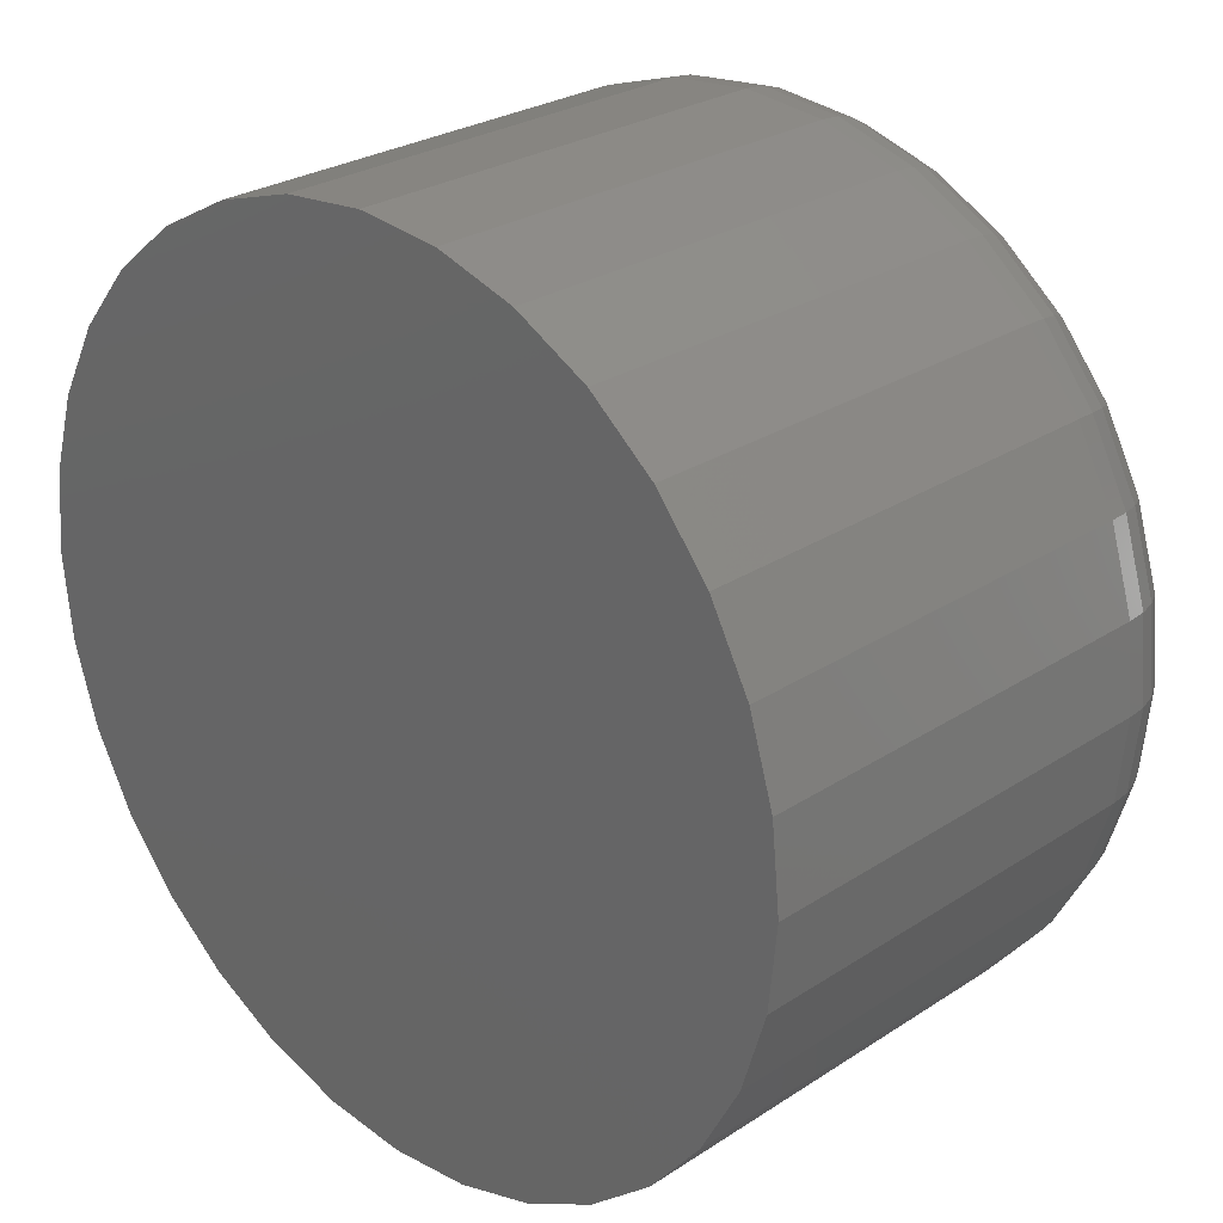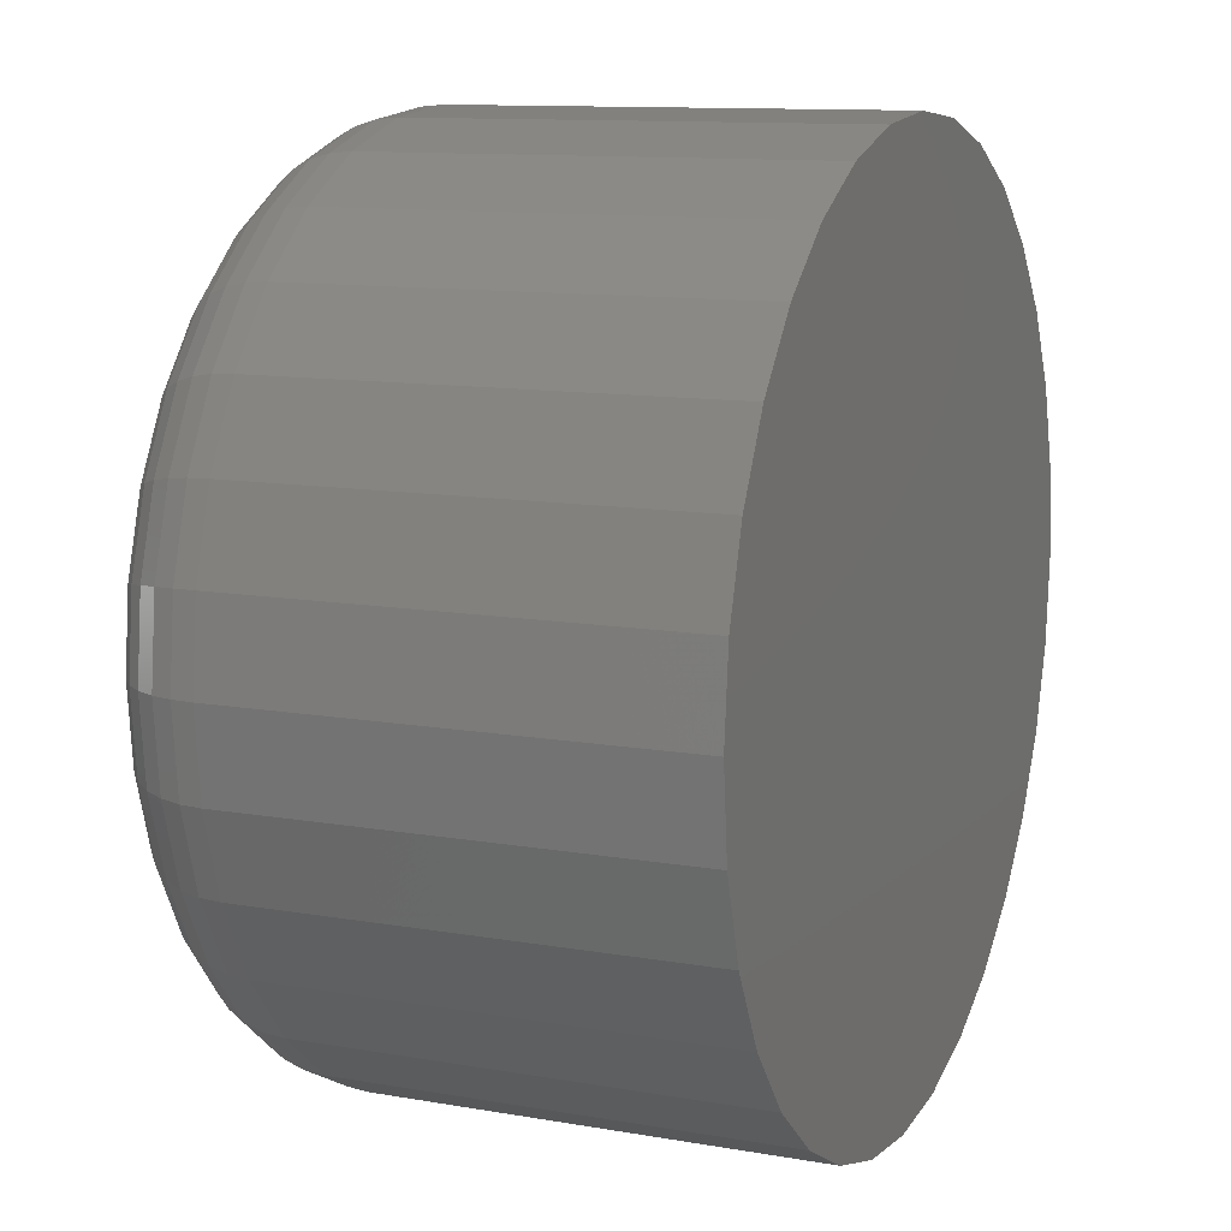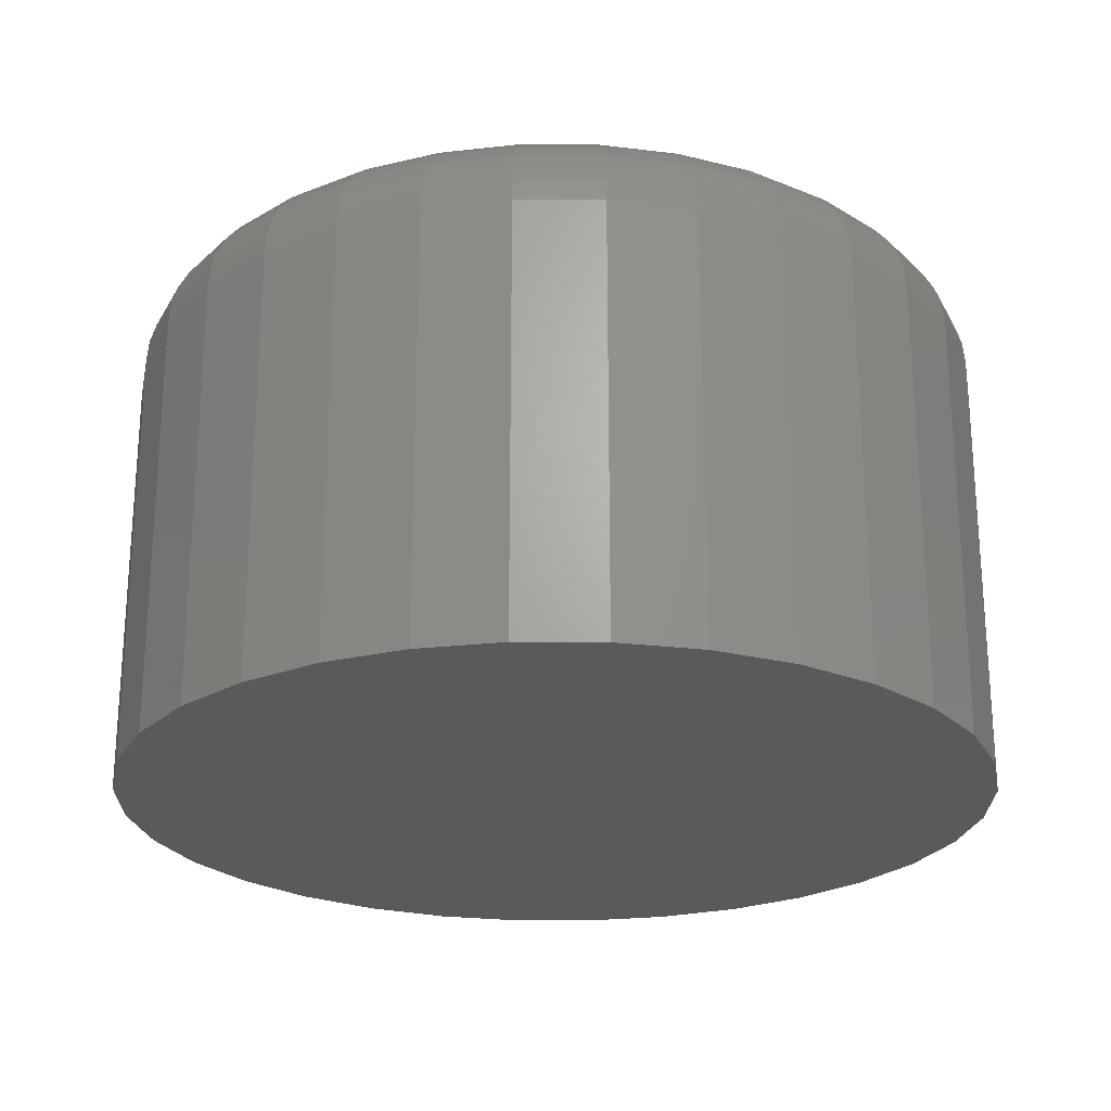
<metadata>
{"format":"stl","ext":"stl","renderer":"f3d","projection":"perspective","resolution":1024,"background":"white","views":[{"elev":26.9,"azim":-135.4,"up":"+Y"},{"elev":11.3,"azim":113.2,"up":"+Y"},{"elev":-23.7,"azim":-51.1,"up":"+Z"}]}
</metadata>
<code>
# stl→obj: 320 verts, 636 faces
v 0.6553 0.02525 0.03906
v 0.6506 0.02479 0.03906
v 0.6462 0.02344 0.03906
v 0.6599 0.02479 0.03906
v 0.6644 0.02344 0.03906
v 0.6421 0.02124 0.03906
v 0.6685 0.02124 0.03906
v 0.6385 0.01829 0.03906
v 0.6721 0.01829 0.03906
v 0.6355 0.01468 0.03906
v 0.675 0.01468 0.03906
v 0.6333 0.01058 0.03906
v 0.6772 0.01058 0.03906
v 0.632 0.006117 0.03906
v 0.6786 0.006117 0.03906
v 0.6786 -0.003156 0.03906
v 0.6333 -0.007615 0.03906
v 0.6772 -0.007615 0.03906
v 0.6355 -0.01172 0.03906
v 0.675 -0.01172 0.03906
v 0.6385 -0.01533 0.03906
v 0.6721 -0.01533 0.03906
v 0.6421 -0.01828 0.03906
v 0.6685 -0.01828 0.03906
v 0.6462 -0.02048 0.03906
v 0.6644 -0.02048 0.03906
v 0.6506 -0.02183 0.03906
v 0.6553 -0.02229 0.03906
v 0.6599 -0.02183 0.03906
v 0.679 0.00148 0.03906
v 0.6315 0.00148 0.03906
v 0.632 -0.003156 0.03906
v 0.6868 0.00148 0
v 0.6868 0.00148 0.03125
v 0.6862 -0.00468 0
v 0.6862 -0.00468 0.03125
v 0.6844 -0.0106 0
v 0.6844 -0.0106 0.03125
v 0.6815 -0.01606 0
v 0.6815 -0.01606 0.03125
v 0.6776 -0.02085 0
v 0.6776 -0.02085 0.03125
v 0.6728 -0.02478 0
v 0.6728 -0.02478 0.03125
v 0.6673 -0.02769 0
v 0.6673 -0.02769 0.03125
v 0.6614 -0.02949 0
v 0.6614 -0.02949 0.03125
v 0.6553 -0.0301 0
v 0.6553 -0.0301 0.03125
v 0.6491 -0.02949 0
v 0.6491 -0.02949 0.03125
v 0.6432 -0.02769 0
v 0.6432 -0.02769 0.03125
v 0.6377 -0.02478 0
v 0.6377 -0.02478 0.03125
v 0.6329 -0.02085 0
v 0.6329 -0.02085 0.03125
v 0.629 -0.01606 0
v 0.629 -0.01606 0.03125
v 0.6261 -0.0106 0
v 0.6261 -0.0106 0.03125
v 0.6243 -0.00468 0
v 0.6243 -0.00468 0.03125
v 0.6237 0.00148 0
v 0.6237 0.00148 0.03125
v 0.6243 0.007641 0
v 0.6243 0.007641 0.03125
v 0.6261 0.01357 0
v 0.6261 0.01357 0.03125
v 0.629 0.01902 0
v 0.629 0.01902 0.03125
v 0.6329 0.02381 0
v 0.6329 0.02381 0.03125
v 0.6377 0.02774 0
v 0.6377 0.02774 0.03125
v 0.6432 0.03066 0
v 0.6432 0.03066 0.03125
v 0.6491 0.03245 0
v 0.6491 0.03245 0.03125
v 0.6553 0.03306 0
v 0.6553 0.03306 0.03125
v 0.6614 0.03245 0
v 0.6614 0.03245 0.03125
v 0.6673 0.03066 0
v 0.6673 0.03066 0.03125
v 0.6728 0.02774 0
v 0.6728 0.02774 0.03125
v 0.6776 0.02381 0
v 0.6776 0.02381 0.03125
v 0.6815 0.01902 0
v 0.6815 0.01902 0.03125
v 0.6844 0.01357 0
v 0.6844 0.01357 0.03125
v 0.6862 0.007641 0
v 0.6862 0.007641 0.03125
v 0.6806 0.00148 0.03891
v 0.6801 -0.003454 0.03891
v 0.682 0.00148 0.03847
v 0.6815 -0.00374 0.03847
v 0.6834 0.00148 0.03775
v 0.6828 -0.004003 0.03775
v 0.6846 0.00148 0.03677
v 0.684 -0.004234 0.03677
v 0.6855 0.00148 0.03559
v 0.6849 -0.004424 0.03559
v 0.6862 0.00148 0.03424
v 0.6857 -0.004564 0.03424
v 0.6867 0.00148 0.03277
v 0.6861 -0.004651 0.03277
v 0.6305 -0.003454 0.03891
v 0.63 0.00148 0.03891
v 0.629 -0.00374 0.03847
v 0.6285 0.00148 0.03847
v 0.6277 -0.004003 0.03775
v 0.6272 0.00148 0.03775
v 0.6265 -0.004234 0.03677
v 0.626 0.00148 0.03677
v 0.6256 -0.004424 0.03559
v 0.625 0.00148 0.03559
v 0.6249 -0.004564 0.03424
v 0.6243 0.00148 0.03424
v 0.6244 -0.004651 0.03277
v 0.6238 0.00148 0.03277
v 0.6319 -0.008198 0.03891
v 0.6305 -0.008759 0.03847
v 0.6293 -0.009276 0.03775
v 0.6282 -0.009729 0.03677
v 0.6273 -0.0101 0.03559
v 0.6266 -0.01038 0.03424
v 0.6262 -0.01055 0.03277
v 0.6342 -0.01257 0.03891
v 0.633 -0.01338 0.03847
v 0.6319 -0.01414 0.03775
v 0.6309 -0.01479 0.03677
v 0.6301 -0.01533 0.03559
v 0.6295 -0.01573 0.03424
v 0.6291 -0.01598 0.03277
v 0.6374 -0.0164 0.03891
v 0.6363 -0.01744 0.03847
v 0.6354 -0.01839 0.03775
v 0.6346 -0.01923 0.03677
v 0.6339 -0.01992 0.03559
v 0.6334 -0.02043 0.03424
v 0.633 -0.02074 0.03277
v 0.6412 -0.01955 0.03891
v 0.6404 -0.02077 0.03847
v 0.6396 -0.02189 0.03775
v 0.639 -0.02287 0.03677
v 0.6385 -0.02368 0.03559
v 0.638 -0.02428 0.03424
v 0.6378 -0.02465 0.03277
v 0.6456 -0.02189 0.03891
v 0.645 -0.02324 0.03847
v 0.6445 -0.02449 0.03775
v 0.6441 -0.02558 0.03677
v 0.6437 -0.02648 0.03559
v 0.6434 -0.02715 0.03424
v 0.6432 -0.02756 0.03277
v 0.6503 -0.02332 0.03891
v 0.65 -0.02476 0.03847
v 0.6498 -0.02609 0.03775
v 0.6495 -0.02725 0.03677
v 0.6494 -0.0282 0.03559
v 0.6492 -0.02891 0.03424
v 0.6491 -0.02934 0.03277
v 0.6553 -0.02381 0.03891
v 0.6553 -0.02528 0.03847
v 0.6553 -0.02663 0.03775
v 0.6553 -0.02781 0.03677
v 0.6553 -0.02878 0.03559
v 0.6553 -0.0295 0.03424
v 0.6553 -0.02995 0.03277
v 0.6602 -0.02332 0.03891
v 0.6605 -0.02476 0.03847
v 0.6607 -0.02609 0.03775
v 0.661 -0.02725 0.03677
v 0.6612 -0.0282 0.03559
v 0.6613 -0.02891 0.03424
v 0.6614 -0.02934 0.03277
v 0.6649 -0.02189 0.03891
v 0.6655 -0.02324 0.03847
v 0.666 -0.02449 0.03775
v 0.6665 -0.02558 0.03677
v 0.6668 -0.02648 0.03559
v 0.6671 -0.02715 0.03424
v 0.6673 -0.02756 0.03277
v 0.6693 -0.01955 0.03891
v 0.6701 -0.02077 0.03847
v 0.6709 -0.02189 0.03775
v 0.6715 -0.02287 0.03677
v 0.6721 -0.02368 0.03559
v 0.6725 -0.02428 0.03424
v 0.6727 -0.02465 0.03277
v 0.6731 -0.0164 0.03891
v 0.6742 -0.01744 0.03847
v 0.6751 -0.01839 0.03775
v 0.676 -0.01923 0.03677
v 0.6767 -0.01992 0.03559
v 0.6772 -0.02043 0.03424
v 0.6775 -0.02074 0.03277
v 0.6763 -0.01257 0.03891
v 0.6775 -0.01338 0.03847
v 0.6786 -0.01414 0.03775
v 0.6796 -0.01479 0.03677
v 0.6804 -0.01533 0.03559
v 0.681 -0.01573 0.03424
v 0.6814 -0.01598 0.03277
v 0.6786 -0.008198 0.03891
v 0.68 -0.008759 0.03847
v 0.6812 -0.009276 0.03775
v 0.6823 -0.009729 0.03677
v 0.6832 -0.0101 0.03559
v 0.6839 -0.01038 0.03424
v 0.6843 -0.01055 0.03277
v 0.6305 0.006414 0.03891
v 0.629 0.0067 0.03847
v 0.6277 0.006964 0.03775
v 0.6265 0.007195 0.03677
v 0.6256 0.007384 0.03559
v 0.6249 0.007525 0.03424
v 0.6244 0.007612 0.03277
v 0.6801 0.006414 0.03891
v 0.6815 0.0067 0.03847
v 0.6828 0.006964 0.03775
v 0.684 0.007195 0.03677
v 0.6849 0.007384 0.03559
v 0.6857 0.007525 0.03424
v 0.6861 0.007612 0.03277
v 0.6786 0.01116 0.03891
v 0.68 0.01172 0.03847
v 0.6812 0.01224 0.03775
v 0.6823 0.01269 0.03677
v 0.6832 0.01306 0.03559
v 0.6839 0.01334 0.03424
v 0.6843 0.01351 0.03277
v 0.6763 0.01553 0.03891
v 0.6775 0.01635 0.03847
v 0.6786 0.0171 0.03775
v 0.6796 0.01775 0.03677
v 0.6804 0.01829 0.03559
v 0.681 0.01869 0.03424
v 0.6814 0.01894 0.03277
v 0.6731 0.01936 0.03891
v 0.6742 0.0204 0.03847
v 0.6751 0.02135 0.03775
v 0.676 0.02219 0.03677
v 0.6767 0.02288 0.03559
v 0.6772 0.02339 0.03424
v 0.6775 0.0237 0.03277
v 0.6693 0.02251 0.03891
v 0.6701 0.02373 0.03847
v 0.6709 0.02485 0.03775
v 0.6715 0.02583 0.03677
v 0.6721 0.02664 0.03559
v 0.6725 0.02724 0.03424
v 0.6727 0.02761 0.03277
v 0.6649 0.02485 0.03891
v 0.6655 0.0262 0.03847
v 0.666 0.02745 0.03775
v 0.6665 0.02854 0.03677
v 0.6668 0.02944 0.03559
v 0.6671 0.03011 0.03424
v 0.6673 0.03052 0.03277
v 0.6602 0.02628 0.03891
v 0.6605 0.02772 0.03847
v 0.6607 0.02905 0.03775
v 0.661 0.03021 0.03677
v 0.6612 0.03116 0.03559
v 0.6613 0.03187 0.03424
v 0.6614 0.03231 0.03277
v 0.6553 0.02677 0.03891
v 0.6553 0.02824 0.03847
v 0.6553 0.02959 0.03775
v 0.6553 0.03077 0.03677
v 0.6553 0.03174 0.03559
v 0.6553 0.03246 0.03424
v 0.6553 0.03291 0.03277
v 0.6503 0.02628 0.03891
v 0.65 0.02772 0.03847
v 0.6498 0.02905 0.03775
v 0.6495 0.03021 0.03677
v 0.6494 0.03116 0.03559
v 0.6492 0.03187 0.03424
v 0.6491 0.03231 0.03277
v 0.6456 0.02485 0.03891
v 0.645 0.0262 0.03847
v 0.6445 0.02745 0.03775
v 0.6441 0.02854 0.03677
v 0.6437 0.02944 0.03559
v 0.6434 0.03011 0.03424
v 0.6432 0.03052 0.03277
v 0.6412 0.02251 0.03891
v 0.6404 0.02373 0.03847
v 0.6396 0.02485 0.03775
v 0.639 0.02583 0.03677
v 0.6385 0.02664 0.03559
v 0.638 0.02724 0.03424
v 0.6378 0.02761 0.03277
v 0.6374 0.01936 0.03891
v 0.6363 0.0204 0.03847
v 0.6354 0.02135 0.03775
v 0.6346 0.02219 0.03677
v 0.6339 0.02288 0.03559
v 0.6334 0.02339 0.03424
v 0.633 0.0237 0.03277
v 0.6342 0.01553 0.03891
v 0.633 0.01635 0.03847
v 0.6319 0.0171 0.03775
v 0.6309 0.01775 0.03677
v 0.6301 0.01829 0.03559
v 0.6295 0.01869 0.03424
v 0.6291 0.01894 0.03277
v 0.6319 0.01116 0.03891
v 0.6305 0.01172 0.03847
v 0.6293 0.01224 0.03775
v 0.6282 0.01269 0.03677
v 0.6273 0.01306 0.03559
v 0.6266 0.01334 0.03424
v 0.6262 0.01351 0.03277
f 1 2 3
f 4 1 3
f 4 3 5
f 5 3 6
f 5 6 7
f 7 6 8
f 7 8 9
f 9 8 10
f 9 10 11
f 11 10 12
f 11 12 13
f 13 12 14
f 13 14 15
f 16 17 18
f 18 17 19
f 18 19 20
f 20 19 21
f 20 21 22
f 22 21 23
f 22 23 24
f 24 23 25
f 24 25 26
f 26 25 27
f 26 27 28
f 26 28 29
f 15 14 30
f 30 14 31
f 30 31 16
f 16 31 32
f 16 32 17
f 33 34 35
f 35 34 36
f 35 36 37
f 37 36 38
f 37 38 39
f 39 38 40
f 39 40 41
f 41 40 42
f 41 42 43
f 43 42 44
f 43 44 45
f 45 44 46
f 45 46 47
f 47 46 48
f 47 48 49
f 49 48 50
f 49 50 51
f 51 50 52
f 51 52 53
f 53 52 54
f 53 54 55
f 55 54 56
f 55 56 57
f 57 56 58
f 57 58 59
f 59 58 60
f 59 60 61
f 61 60 62
f 61 62 63
f 63 62 64
f 63 64 65
f 65 64 66
f 65 66 67
f 67 66 68
f 67 68 69
f 69 68 70
f 69 70 71
f 71 70 72
f 71 72 73
f 73 72 74
f 73 74 75
f 75 74 76
f 75 76 77
f 77 76 78
f 77 78 79
f 79 78 80
f 79 80 81
f 81 80 82
f 81 82 83
f 83 82 84
f 83 84 85
f 85 84 86
f 85 86 87
f 87 86 88
f 87 88 89
f 89 88 90
f 89 90 91
f 91 90 92
f 91 92 93
f 93 92 94
f 93 94 95
f 95 94 96
f 95 96 33
f 33 96 34
f 30 16 97
f 97 16 98
f 97 98 99
f 99 98 100
f 99 100 101
f 101 100 102
f 101 102 103
f 103 102 104
f 103 104 105
f 105 104 106
f 105 106 107
f 107 106 108
f 107 108 109
f 109 108 110
f 109 110 34
f 34 110 36
f 32 31 111
f 111 31 112
f 111 112 113
f 113 112 114
f 113 114 115
f 115 114 116
f 115 116 117
f 117 116 118
f 117 118 119
f 119 118 120
f 119 120 121
f 121 120 122
f 121 122 123
f 123 122 124
f 123 124 64
f 64 124 66
f 17 32 125
f 125 32 111
f 125 111 126
f 126 111 113
f 126 113 127
f 127 113 115
f 127 115 128
f 128 115 117
f 128 117 129
f 129 117 119
f 129 119 130
f 130 119 121
f 130 121 131
f 131 121 123
f 131 123 62
f 62 123 64
f 19 17 132
f 132 17 125
f 132 125 133
f 133 125 126
f 133 126 134
f 134 126 127
f 134 127 135
f 135 127 128
f 135 128 136
f 136 128 129
f 136 129 137
f 137 129 130
f 137 130 138
f 138 130 131
f 138 131 60
f 60 131 62
f 21 19 139
f 139 19 132
f 139 132 140
f 140 132 133
f 140 133 141
f 141 133 134
f 141 134 142
f 142 134 135
f 142 135 143
f 143 135 136
f 143 136 144
f 144 136 137
f 144 137 145
f 145 137 138
f 145 138 58
f 58 138 60
f 23 21 146
f 146 21 139
f 146 139 147
f 147 139 140
f 147 140 148
f 148 140 141
f 148 141 149
f 149 141 142
f 149 142 150
f 150 142 143
f 150 143 151
f 151 143 144
f 151 144 152
f 152 144 145
f 152 145 56
f 56 145 58
f 25 23 153
f 153 23 146
f 153 146 154
f 154 146 147
f 154 147 155
f 155 147 148
f 155 148 156
f 156 148 149
f 156 149 157
f 157 149 150
f 157 150 158
f 158 150 151
f 158 151 159
f 159 151 152
f 159 152 54
f 54 152 56
f 27 25 160
f 160 25 153
f 160 153 161
f 161 153 154
f 161 154 162
f 162 154 155
f 162 155 163
f 163 155 156
f 163 156 164
f 164 156 157
f 164 157 165
f 165 157 158
f 165 158 166
f 166 158 159
f 166 159 52
f 52 159 54
f 28 27 167
f 167 27 160
f 167 160 168
f 168 160 161
f 168 161 169
f 169 161 162
f 169 162 170
f 170 162 163
f 170 163 171
f 171 163 164
f 171 164 172
f 172 164 165
f 172 165 173
f 173 165 166
f 173 166 50
f 50 166 52
f 29 28 174
f 174 28 167
f 174 167 175
f 175 167 168
f 175 168 176
f 176 168 169
f 176 169 177
f 177 169 170
f 177 170 178
f 178 170 171
f 178 171 179
f 179 171 172
f 179 172 180
f 180 172 173
f 180 173 48
f 48 173 50
f 26 29 181
f 181 29 174
f 181 174 182
f 182 174 175
f 182 175 183
f 183 175 176
f 183 176 184
f 184 176 177
f 184 177 185
f 185 177 178
f 185 178 186
f 186 178 179
f 186 179 187
f 187 179 180
f 187 180 46
f 46 180 48
f 24 26 188
f 188 26 181
f 188 181 189
f 189 181 182
f 189 182 190
f 190 182 183
f 190 183 191
f 191 183 184
f 191 184 192
f 192 184 185
f 192 185 193
f 193 185 186
f 193 186 194
f 194 186 187
f 194 187 44
f 44 187 46
f 22 24 195
f 195 24 188
f 195 188 196
f 196 188 189
f 196 189 197
f 197 189 190
f 197 190 198
f 198 190 191
f 198 191 199
f 199 191 192
f 199 192 200
f 200 192 193
f 200 193 201
f 201 193 194
f 201 194 42
f 42 194 44
f 20 22 202
f 202 22 195
f 202 195 203
f 203 195 196
f 203 196 204
f 204 196 197
f 204 197 205
f 205 197 198
f 205 198 206
f 206 198 199
f 206 199 207
f 207 199 200
f 207 200 208
f 208 200 201
f 208 201 40
f 40 201 42
f 18 20 209
f 209 20 202
f 209 202 210
f 210 202 203
f 210 203 211
f 211 203 204
f 211 204 212
f 212 204 205
f 212 205 213
f 213 205 206
f 213 206 214
f 214 206 207
f 214 207 215
f 215 207 208
f 215 208 38
f 38 208 40
f 16 18 98
f 98 18 209
f 98 209 100
f 100 209 210
f 100 210 102
f 102 210 211
f 102 211 104
f 104 211 212
f 104 212 106
f 106 212 213
f 106 213 108
f 108 213 214
f 108 214 110
f 110 214 215
f 110 215 36
f 36 215 38
f 31 14 112
f 112 14 216
f 112 216 114
f 114 216 217
f 114 217 116
f 116 217 218
f 116 218 118
f 118 218 219
f 118 219 120
f 120 219 220
f 120 220 122
f 122 220 221
f 122 221 124
f 124 221 222
f 124 222 66
f 66 222 68
f 15 30 223
f 223 30 97
f 223 97 224
f 224 97 99
f 224 99 225
f 225 99 101
f 225 101 226
f 226 101 103
f 226 103 227
f 227 103 105
f 227 105 228
f 228 105 107
f 228 107 229
f 229 107 109
f 229 109 96
f 96 109 34
f 13 15 230
f 230 15 223
f 230 223 231
f 231 223 224
f 231 224 232
f 232 224 225
f 232 225 233
f 233 225 226
f 233 226 234
f 234 226 227
f 234 227 235
f 235 227 228
f 235 228 236
f 236 228 229
f 236 229 94
f 94 229 96
f 11 13 237
f 237 13 230
f 237 230 238
f 238 230 231
f 238 231 239
f 239 231 232
f 239 232 240
f 240 232 233
f 240 233 241
f 241 233 234
f 241 234 242
f 242 234 235
f 242 235 243
f 243 235 236
f 243 236 92
f 92 236 94
f 9 11 244
f 244 11 237
f 244 237 245
f 245 237 238
f 245 238 246
f 246 238 239
f 246 239 247
f 247 239 240
f 247 240 248
f 248 240 241
f 248 241 249
f 249 241 242
f 249 242 250
f 250 242 243
f 250 243 90
f 90 243 92
f 7 9 251
f 251 9 244
f 251 244 252
f 252 244 245
f 252 245 253
f 253 245 246
f 253 246 254
f 254 246 247
f 254 247 255
f 255 247 248
f 255 248 256
f 256 248 249
f 256 249 257
f 257 249 250
f 257 250 88
f 88 250 90
f 5 7 258
f 258 7 251
f 258 251 259
f 259 251 252
f 259 252 260
f 260 252 253
f 260 253 261
f 261 253 254
f 261 254 262
f 262 254 255
f 262 255 263
f 263 255 256
f 263 256 264
f 264 256 257
f 264 257 86
f 86 257 88
f 4 5 265
f 265 5 258
f 265 258 266
f 266 258 259
f 266 259 267
f 267 259 260
f 267 260 268
f 268 260 261
f 268 261 269
f 269 261 262
f 269 262 270
f 270 262 263
f 270 263 271
f 271 263 264
f 271 264 84
f 84 264 86
f 1 4 272
f 272 4 265
f 272 265 273
f 273 265 266
f 273 266 274
f 274 266 267
f 274 267 275
f 275 267 268
f 275 268 276
f 276 268 269
f 276 269 277
f 277 269 270
f 277 270 278
f 278 270 271
f 278 271 82
f 82 271 84
f 2 1 279
f 279 1 272
f 279 272 280
f 280 272 273
f 280 273 281
f 281 273 274
f 281 274 282
f 282 274 275
f 282 275 283
f 283 275 276
f 283 276 284
f 284 276 277
f 284 277 285
f 285 277 278
f 285 278 80
f 80 278 82
f 3 2 286
f 286 2 279
f 286 279 287
f 287 279 280
f 287 280 288
f 288 280 281
f 288 281 289
f 289 281 282
f 289 282 290
f 290 282 283
f 290 283 291
f 291 283 284
f 291 284 292
f 292 284 285
f 292 285 78
f 78 285 80
f 6 3 293
f 293 3 286
f 293 286 294
f 294 286 287
f 294 287 295
f 295 287 288
f 295 288 296
f 296 288 289
f 296 289 297
f 297 289 290
f 297 290 298
f 298 290 291
f 298 291 299
f 299 291 292
f 299 292 76
f 76 292 78
f 8 6 300
f 300 6 293
f 300 293 301
f 301 293 294
f 301 294 302
f 302 294 295
f 302 295 303
f 303 295 296
f 303 296 304
f 304 296 297
f 304 297 305
f 305 297 298
f 305 298 306
f 306 298 299
f 306 299 74
f 74 299 76
f 10 8 307
f 307 8 300
f 307 300 308
f 308 300 301
f 308 301 309
f 309 301 302
f 309 302 310
f 310 302 303
f 310 303 311
f 311 303 304
f 311 304 312
f 312 304 305
f 312 305 313
f 313 305 306
f 313 306 72
f 72 306 74
f 12 10 314
f 314 10 307
f 314 307 315
f 315 307 308
f 315 308 316
f 316 308 309
f 316 309 317
f 317 309 310
f 317 310 318
f 318 310 311
f 318 311 319
f 319 311 312
f 319 312 320
f 320 312 313
f 320 313 70
f 70 313 72
f 14 12 216
f 216 12 314
f 216 314 217
f 217 314 315
f 217 315 218
f 218 315 316
f 218 316 219
f 219 316 317
f 219 317 220
f 220 317 318
f 220 318 221
f 221 318 319
f 221 319 222
f 222 319 320
f 222 320 68
f 68 320 70
f 77 79 81
f 77 81 83
f 85 77 83
f 75 77 85
f 87 75 85
f 73 75 87
f 89 73 87
f 71 73 89
f 91 71 89
f 69 71 91
f 93 69 91
f 67 69 93
f 95 67 93
f 37 61 35
f 59 61 37
f 39 59 37
f 57 59 39
f 41 57 39
f 55 57 41
f 43 55 41
f 53 55 43
f 45 53 43
f 51 53 45
f 49 51 45
f 47 49 45
f 61 63 35
f 35 63 65
f 35 65 33
f 33 65 67
f 33 67 95

</code>
